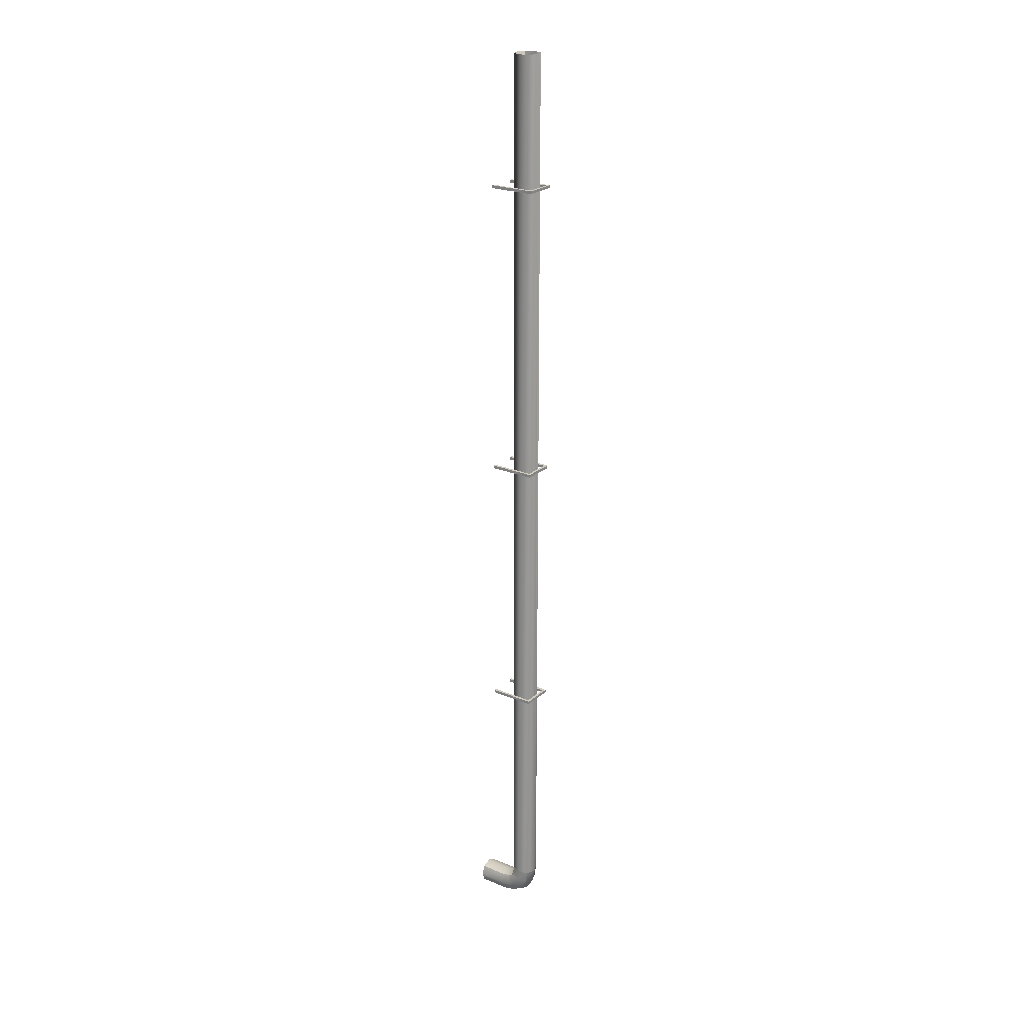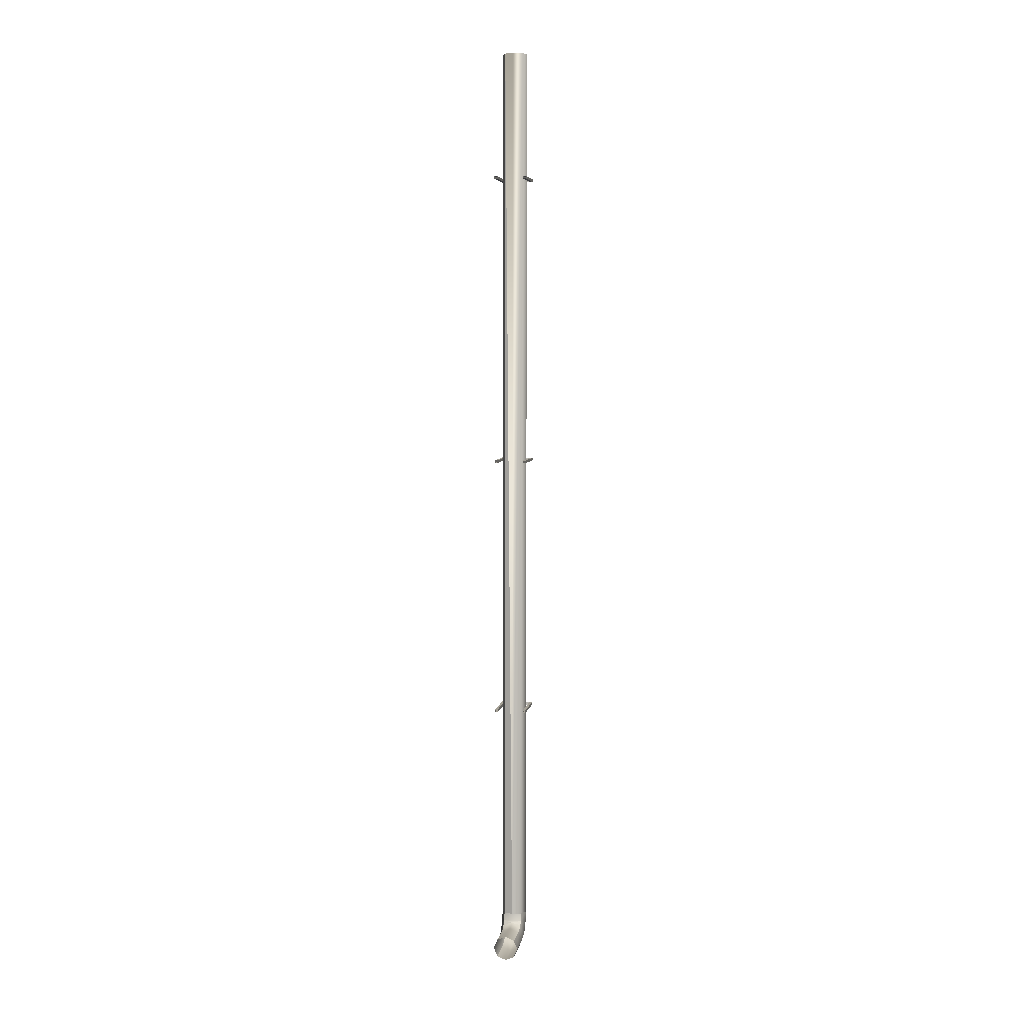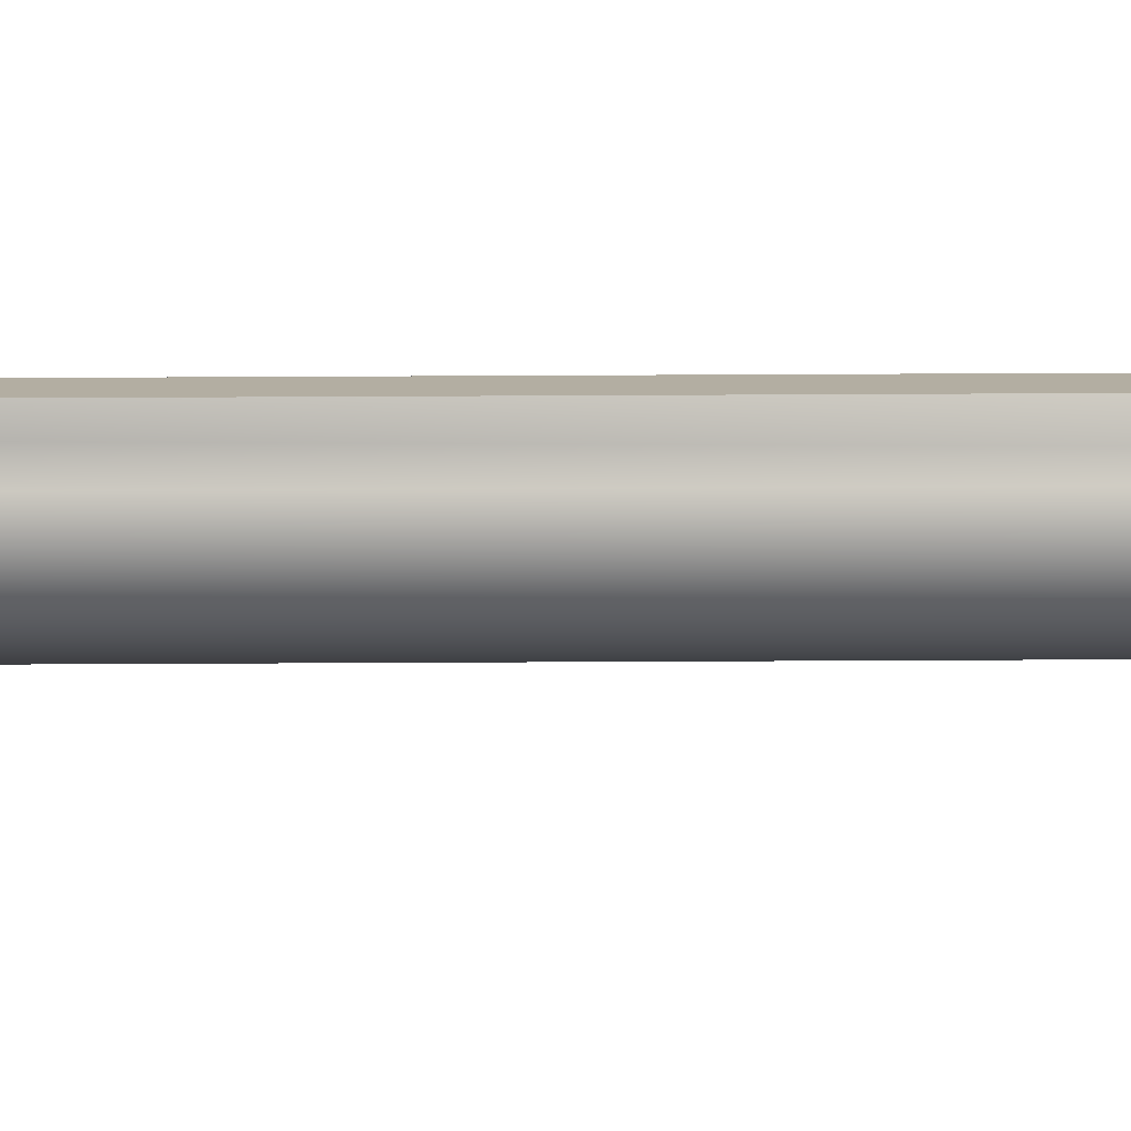
<metadata>
{"format":"obj","ext":"obj","renderer":"f3d","projection":"perspective","resolution":1024,"background":"white","views":[{"elev":23.2,"azim":125.4,"up":"+Z"},{"elev":5.7,"azim":10.2,"up":"+Z"},{"elev":78.3,"azim":89.8,"up":"+Y"}]}
</metadata>
<code>
g Object212
v -0.4684 1.082 11.99
v -0.4678 -0.4127 11.99
v -0.5628 -0.4127 11.99
v -0.5634 1.169 11.99
v -0.5626 -0.4127 12.08
v -0.4677 -0.4126 12.08
v -0.4683 1.082 12.08
v -0.5633 1.169 12.08
v 0.5633 -0.4121 11.99
v 0.4683 -0.4122 11.99
v 0.4677 1.083 11.99
v 0.5626 1.169 11.99
v 0.4679 1.083 12.08
v 0.4685 -0.4122 12.08
v 0.5634 -0.4121 12.08
v 0.5628 1.169 12.08
v -0.5628 -0.4127 11.99
v -0.5626 -0.4127 12.08
v -0.5634 1.169 11.99
v -0.5633 1.169 12.08
v 0.5626 1.169 11.99
v 0.5628 1.169 12.08
v 0.5633 -0.4121 11.99
v 0.5634 -0.4121 12.08
v -0.5634 1.169 11.99
v -0.5633 1.169 12.08
v 0.5626 1.169 11.99
v 0.5628 1.169 12.08
v -0.4678 -0.4127 11.99
v -0.4684 1.082 11.99
v -0.4677 -0.4126 12.08
v -0.4683 1.082 12.08
v 0.4677 1.083 11.99
v 0.4683 -0.4122 11.99
v 0.4679 1.083 12.08
v 0.4685 -0.4122 12.08
v -0.4684 1.082 11.99
v 0.4677 1.083 11.99
v -0.4683 1.082 12.08
v 0.4679 1.083 12.08
v -0.4684 1.082 1.819
v -0.4678 -0.4127 1.82
v -0.5628 -0.4127 1.82
v -0.5634 1.169 1.82
v -0.5626 -0.4127 1.916
v -0.4677 -0.4126 1.916
v -0.4683 1.082 1.915
v -0.5633 1.169 1.916
v 0.5633 -0.4121 1.818
v 0.4683 -0.4122 1.819
v 0.4677 1.083 1.818
v 0.5626 1.169 1.818
v 0.4679 1.083 1.914
v 0.4685 -0.4122 1.915
v 0.5634 -0.4121 1.914
v 0.5628 1.169 1.914
v -0.5628 -0.4127 1.82
v -0.5626 -0.4127 1.916
v -0.5634 1.169 1.82
v -0.5633 1.169 1.916
v 0.5626 1.169 1.818
v 0.5628 1.169 1.914
v 0.5633 -0.4121 1.818
v 0.5634 -0.4121 1.914
v -0.5634 1.169 1.82
v -0.5633 1.169 1.916
v 0.5626 1.169 1.818
v 0.5628 1.169 1.914
v -0.4678 -0.4127 1.82
v -0.4684 1.082 1.819
v -0.4677 -0.4126 1.916
v -0.4683 1.082 1.915
v 0.4677 1.083 1.818
v 0.4683 -0.4122 1.819
v 0.4679 1.083 1.914
v 0.4685 -0.4122 1.915
v -0.4684 1.082 1.819
v 0.4677 1.083 1.818
v -0.4683 1.082 1.915
v 0.4679 1.083 1.914
v -0.4684 1.082 -7.375
v -0.4678 -0.4127 -7.374
v -0.5628 -0.4127 -7.374
v -0.5634 1.169 -7.375
v -0.5626 -0.4127 -7.278
v -0.4677 -0.4126 -7.278
v -0.4683 1.082 -7.279
v -0.5633 1.169 -7.279
v 0.5633 -0.4121 -7.376
v 0.4683 -0.4122 -7.376
v 0.4677 1.083 -7.377
v 0.5626 1.169 -7.377
v 0.4679 1.083 -7.281
v 0.4685 -0.4122 -7.28
v 0.5634 -0.4121 -7.28
v 0.5628 1.169 -7.281
v -0.5628 -0.4127 -7.374
v -0.5626 -0.4127 -7.278
v -0.5634 1.169 -7.375
v -0.5633 1.169 -7.279
v 0.5626 1.169 -7.377
v 0.5628 1.169 -7.281
v 0.5633 -0.4121 -7.376
v 0.5634 -0.4121 -7.28
v -0.5634 1.169 -7.375
v -0.5633 1.169 -7.279
v 0.5626 1.169 -7.377
v 0.5628 1.169 -7.281
v -0.4678 -0.4127 -7.374
v -0.4684 1.082 -7.375
v -0.4677 -0.4126 -7.278
v -0.4683 1.082 -7.279
v 0.4677 1.083 -7.377
v 0.4683 -0.4122 -7.376
v 0.4679 1.083 -7.281
v 0.4685 -0.4122 -7.28
v -0.4684 1.082 -7.375
v 0.4677 1.083 -7.377
v -0.4683 1.082 -7.279
v 0.4679 1.083 -7.281
v 0.00402 0.6313 5.345
v 0.00628 0.1948 16.48
v 0.3152 0.3231 16.47
v 0.4421 0.6321 16.47
v 0.3149 0.9409 16.47
v 0.00594 1.069 16.47
v -0.3029 0.9406 16.48
v -0.4312 0.6316 16.48
v 0.00402 0.6313 5.345
v -0.3027 0.3227 16.48
v -0.3027 0.3227 16.48
v -0.4686 -1.169 -16.04
v -0.3397 -1.169 -15.73
v -0.3414 -0.2347 -15.73
v -0.4703 -0.2047 -16.04
v -0.3441 0.02247 -15.68
v -0.4731 0.124 -15.97
v -0.3494 0.1883 -15.6
v -0.4823 0.3953 -15.83
v -0.3479 0.2807 -15.46
v -0.4792 0.5687 -15.57
v -0.3407 0.3137 -15.19
v -0.4693 0.6217 -15.21
v -0.3407 0.3137 -15.19
v -0.4312 0.6316 16.48
v -0.4693 0.6217 -15.21
v -0.3408 -1.169 -16.35
v -0.3425 -0.1756 -16.35
v -0.3452 0.2266 -16.27
v -0.3504 0.6016 -16.07
v -0.3485 0.857 -15.69
v -0.3411 0.9297 -15.23
v -0.3029 0.9406 16.48
v -0.3411 0.9297 -15.23
v -0.03206 -1.169 -16.48
v -0.3408 -1.169 -16.35
v -0.3425 -0.1756 -16.35
v -0.03246 -0.1633 -16.48
v -0.3452 0.2266 -16.27
v -0.03248 0.2681 -16.39
v -0.3504 0.6016 -16.07
v -0.03227 0.6874 -16.17
v -0.3504 0.6016 -16.07
v -0.3485 0.857 -15.69
v -0.03165 0.9767 -15.73
v -0.03227 0.6874 -16.17
v -0.3411 0.9297 -15.23
v -0.03086 1.057 -15.24
v -0.03086 1.057 -15.24
v -0.3411 0.9297 -15.23
v 0.278 -0.1753 -16.35
v 0.2771 -1.169 -16.35
v 0.2793 0.2269 -16.27
v 0.2862 0.6019 -16.07
v 0.2854 0.8573 -15.69
v 0.2862 0.6019 -16.07
v 0.2781 0.93 -15.24
v 0.2781 0.93 -15.24
v 0.4069 -0.2043 -16.04
v 0.4047 -1.169 -16.04
v 0.2771 -1.169 -16.35
v 0.278 -0.1753 -16.35
v 0.4096 0.1245 -15.98
v 0.2793 0.2269 -16.27
v 0.4191 0.3958 -15.83
v 0.2862 0.6019 -16.07
v 0.4168 0.5692 -15.57
v 0.2854 0.8573 -15.69
v 0.2781 0.93 -15.24
v 0.4067 0.6221 -15.21
v 0.4067 0.6221 -15.21
v 0.2791 -0.2344 -15.73
v 0.2781 -1.169 -15.73
v 0.2804 0.0228 -15.68
v 0.2872 0.1886 -15.6
v 0.286 0.281 -15.46
v 0.2784 0.3141 -15.19
v 0.2784 0.3141 -15.19
v -0.03095 -0.2467 -15.6
v -0.03058 -1.169 -15.6
v 0.2781 -1.169 -15.73
v 0.2791 -0.2344 -15.73
v -0.03096 -0.01969 -15.56
v 0.2804 0.0228 -15.68
v -0.03091 0.1037 -15.5
v 0.2872 0.1886 -15.6
v 0.286 0.281 -15.46
v -0.03079 0.1621 -15.41
v -0.03091 0.1037 -15.5
v 0.2872 0.1886 -15.6
v 0.2784 0.3141 -15.19
v -0.03041 0.1867 -15.18
v -0.03041 0.1867 -15.18
v -0.3397 -1.169 -15.73
v -0.3414 -0.2347 -15.73
v -0.3441 0.02247 -15.68
v -0.3494 0.1883 -15.6
v -0.3479 0.2807 -15.46
v -0.3494 0.1883 -15.6
v -0.3407 0.3137 -15.19
f 1 2 3
f 1 3 4
f 5 6 7
f 5 7 8
f 9 10 11
f 9 11 12
f 13 14 15
f 13 15 16
f 12 11 1
f 12 1 4
f 8 7 13
f 8 13 16
f 17 18 19
f 19 18 20
f 21 22 23
f 23 22 24
f 25 26 27
f 27 26 28
f 29 30 31
f 31 30 32
f 33 34 35
f 35 34 36
f 37 38 39
f 39 38 40
f 41 42 43
f 41 43 44
f 45 46 47
f 45 47 48
f 49 50 51
f 49 51 52
f 53 54 55
f 53 55 56
f 52 51 41
f 52 41 44
f 48 47 53
f 48 53 56
f 57 58 59
f 59 58 60
f 61 62 63
f 63 62 64
f 65 66 67
f 67 66 68
f 69 70 71
f 71 70 72
f 73 74 75
f 75 74 76
f 77 78 79
f 79 78 80
f 81 82 83
f 81 83 84
f 85 86 87
f 85 87 88
f 89 90 91
f 89 91 92
f 93 94 95
f 93 95 96
f 92 91 81
f 92 81 84
f 88 87 93
f 88 93 96
f 97 98 99
f 99 98 100
f 101 102 103
f 103 102 104
f 105 106 107
f 107 106 108
f 109 110 111
f 111 110 112
f 113 114 115
f 115 114 116
f 117 118 119
f 119 118 120
f 121 122 123
f 121 123 124
f 121 124 125
f 121 125 126
f 121 126 127
f 121 127 128
f 129 128 130
f 121 131 122
f 132 133 134
f 132 134 135
f 135 134 136
f 135 136 137
f 137 136 138
f 137 138 139
f 138 140 141
f 138 141 139
f 140 142 143
f 140 143 141
f 144 131 145
f 144 145 146
f 147 132 135
f 147 135 148
f 148 135 137
f 148 137 149
f 149 137 139
f 149 139 150
f 150 139 141
f 150 141 151
f 141 143 152
f 141 152 151
f 146 145 153
f 146 153 154
f 155 156 157
f 155 157 158
f 158 157 159
f 158 159 160
f 160 159 161
f 160 161 162
f 163 164 165
f 163 165 166
f 164 167 168
f 164 168 165
f 169 170 127
f 169 127 126
f 171 172 155
f 171 155 158
f 173 171 158
f 173 158 160
f 174 173 160
f 174 160 162
f 165 175 176
f 165 176 166
f 168 177 175
f 168 175 165
f 126 125 178
f 126 178 169
f 179 180 181
f 179 181 182
f 183 179 182
f 183 182 184
f 185 183 184
f 185 184 186
f 187 185 186
f 187 186 188
f 189 190 187
f 189 187 188
f 125 124 191
f 125 191 178
f 192 193 180
f 192 180 179
f 194 192 179
f 194 179 183
f 195 194 183
f 195 183 185
f 187 196 195
f 187 195 185
f 190 197 196
f 190 196 187
f 124 123 198
f 124 198 191
f 199 200 201
f 199 201 202
f 203 199 202
f 203 202 204
f 205 203 204
f 205 204 206
f 207 208 209
f 207 209 210
f 211 212 208
f 211 208 207
f 213 198 123
f 213 123 122
f 214 200 199
f 214 199 215
f 215 199 203
f 215 203 216
f 216 203 205
f 216 205 217
f 209 208 218
f 209 218 219
f 208 212 220
f 208 220 218
f 213 122 131
f 213 131 144

</code>
